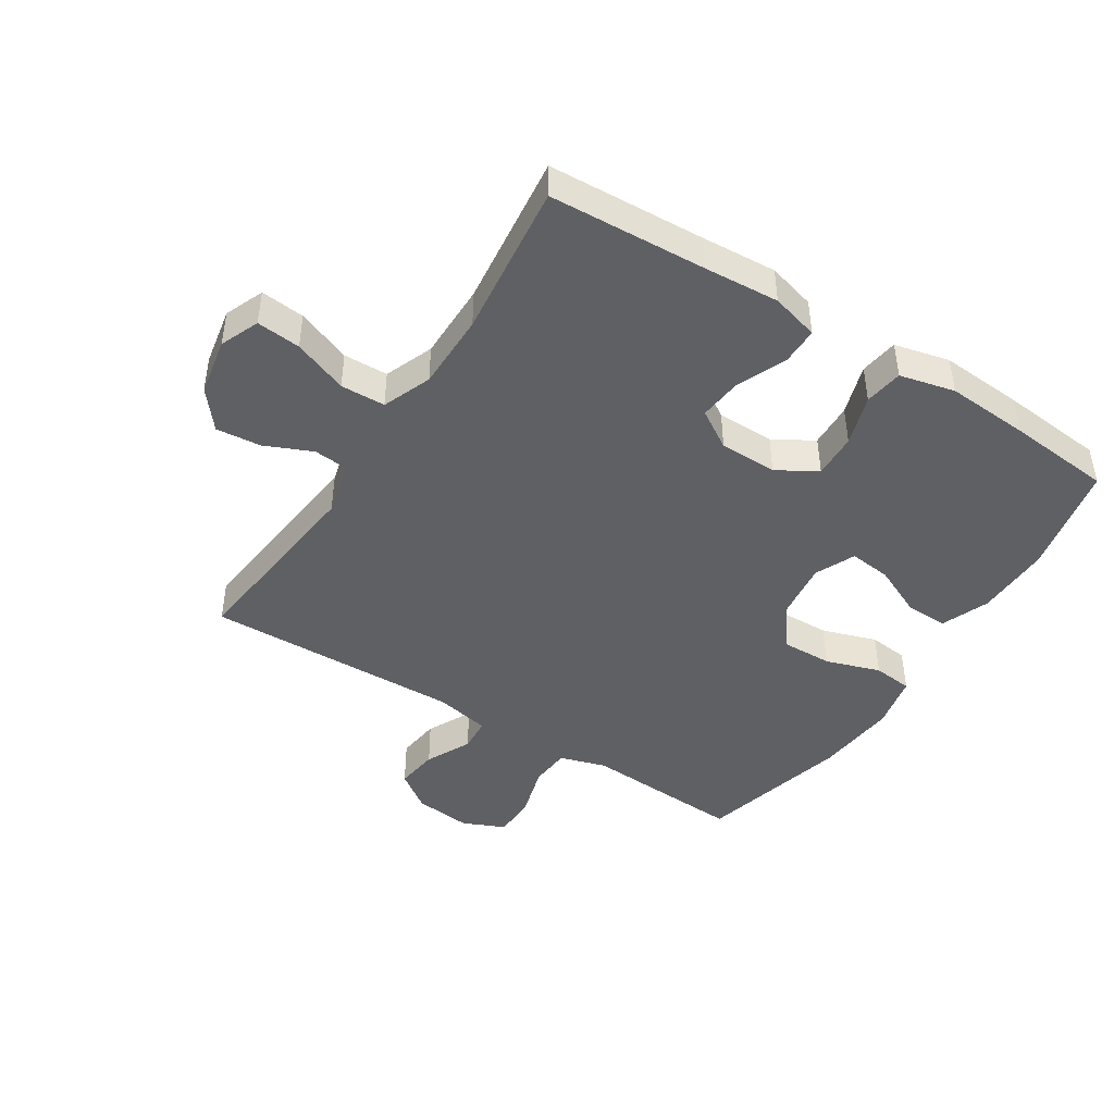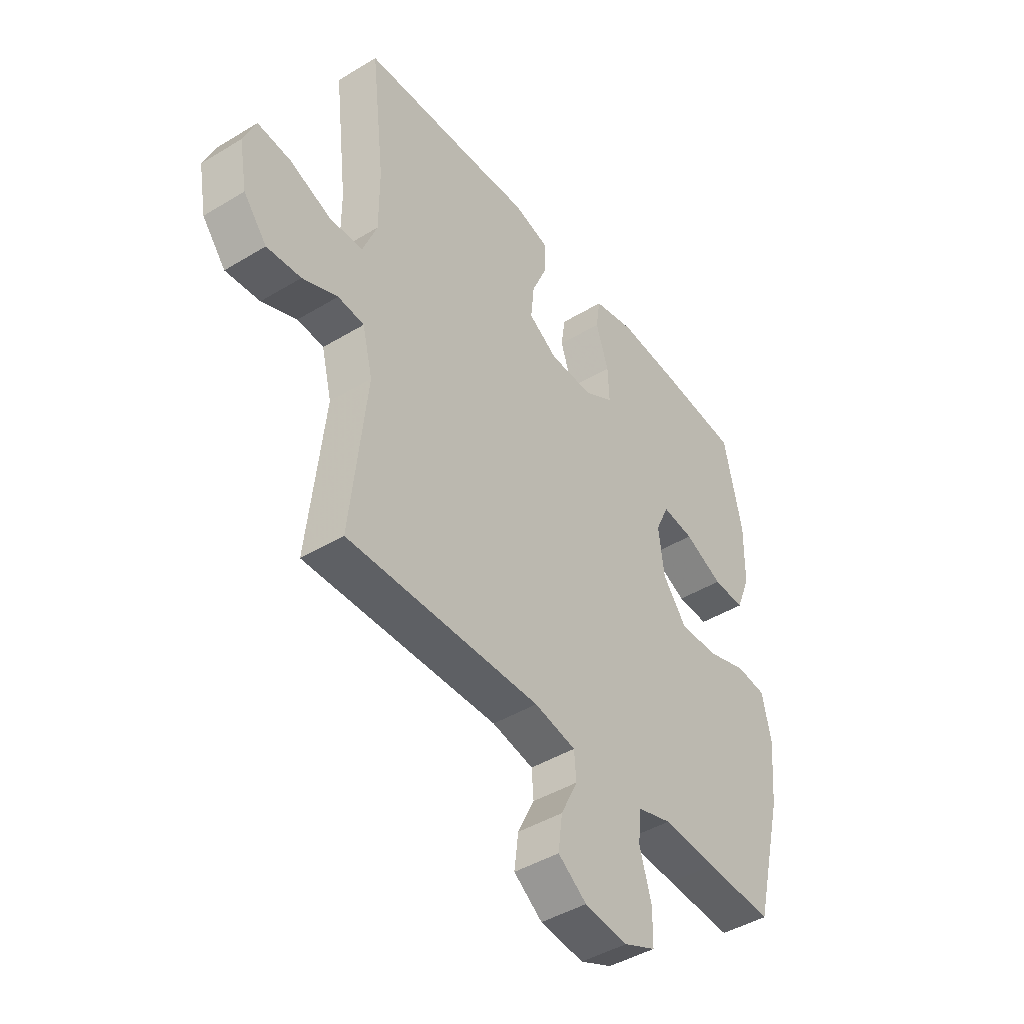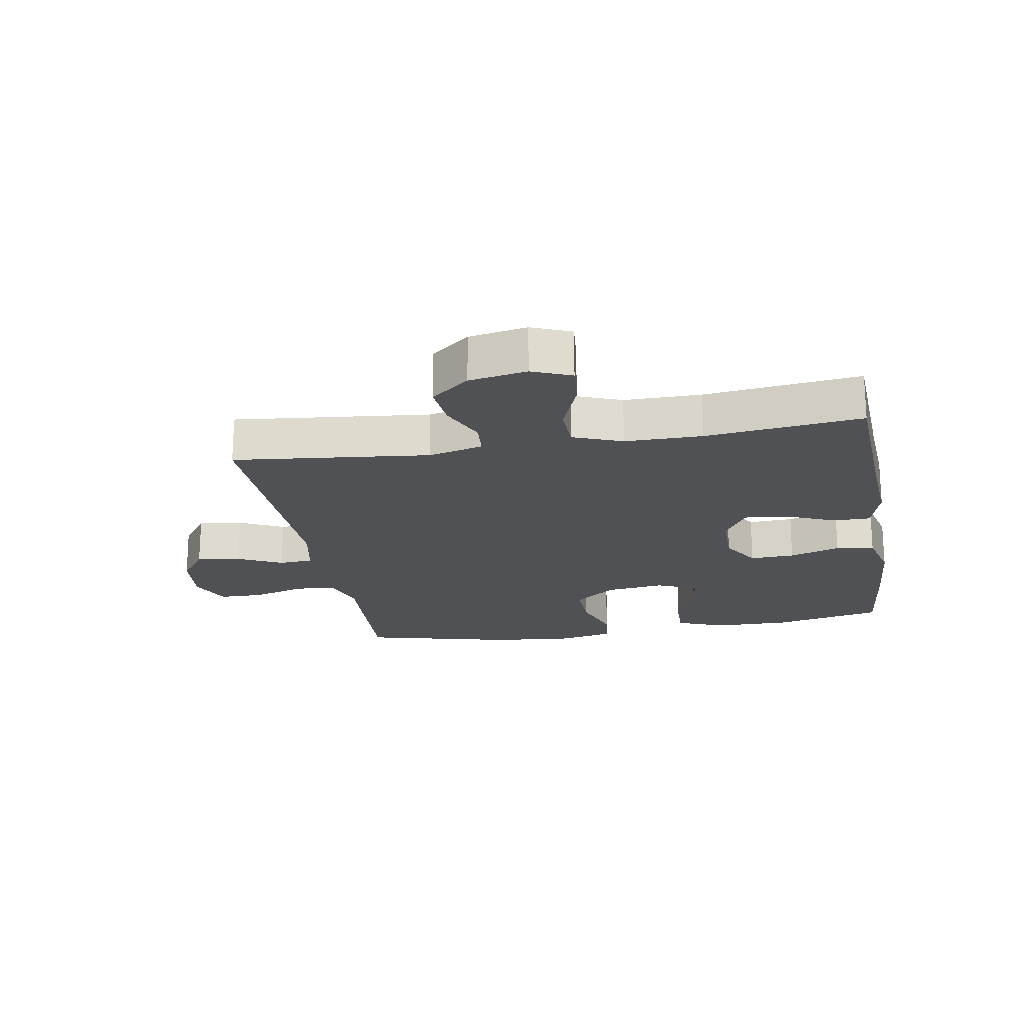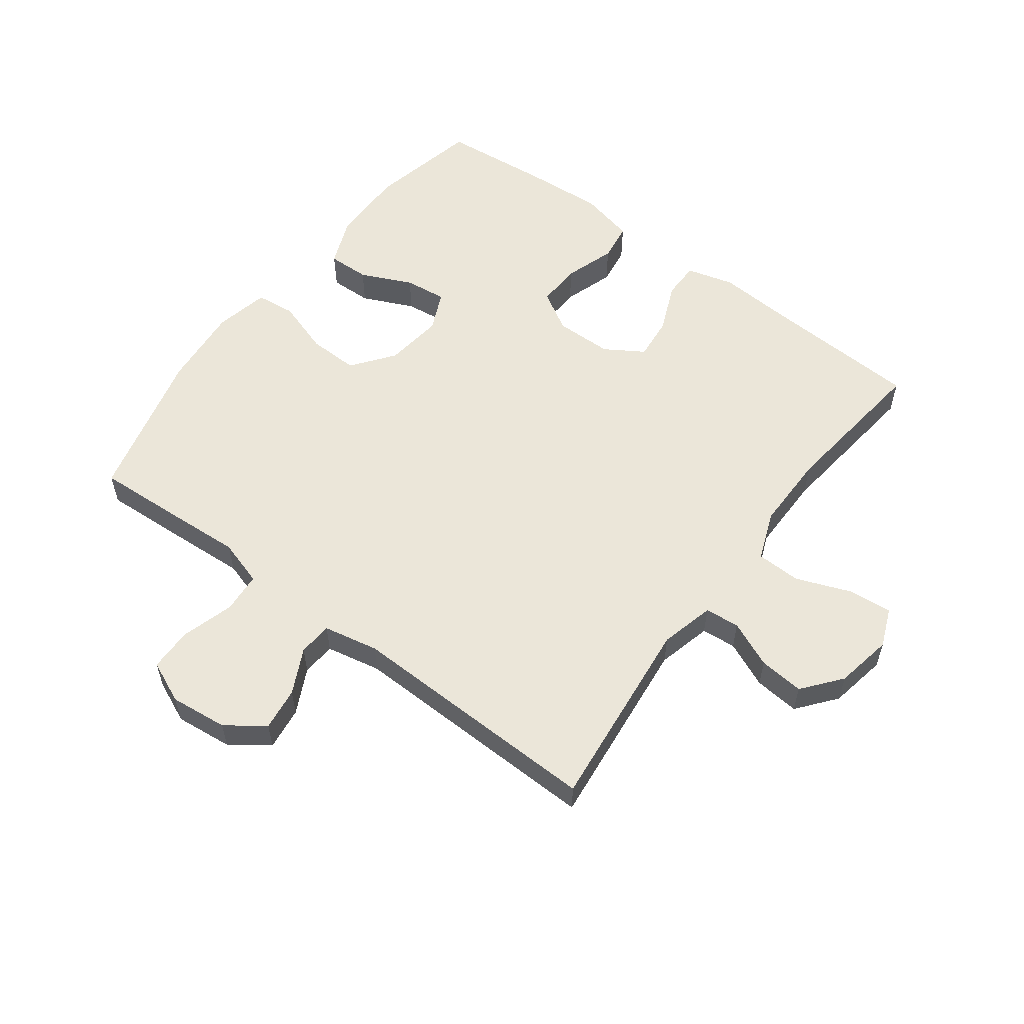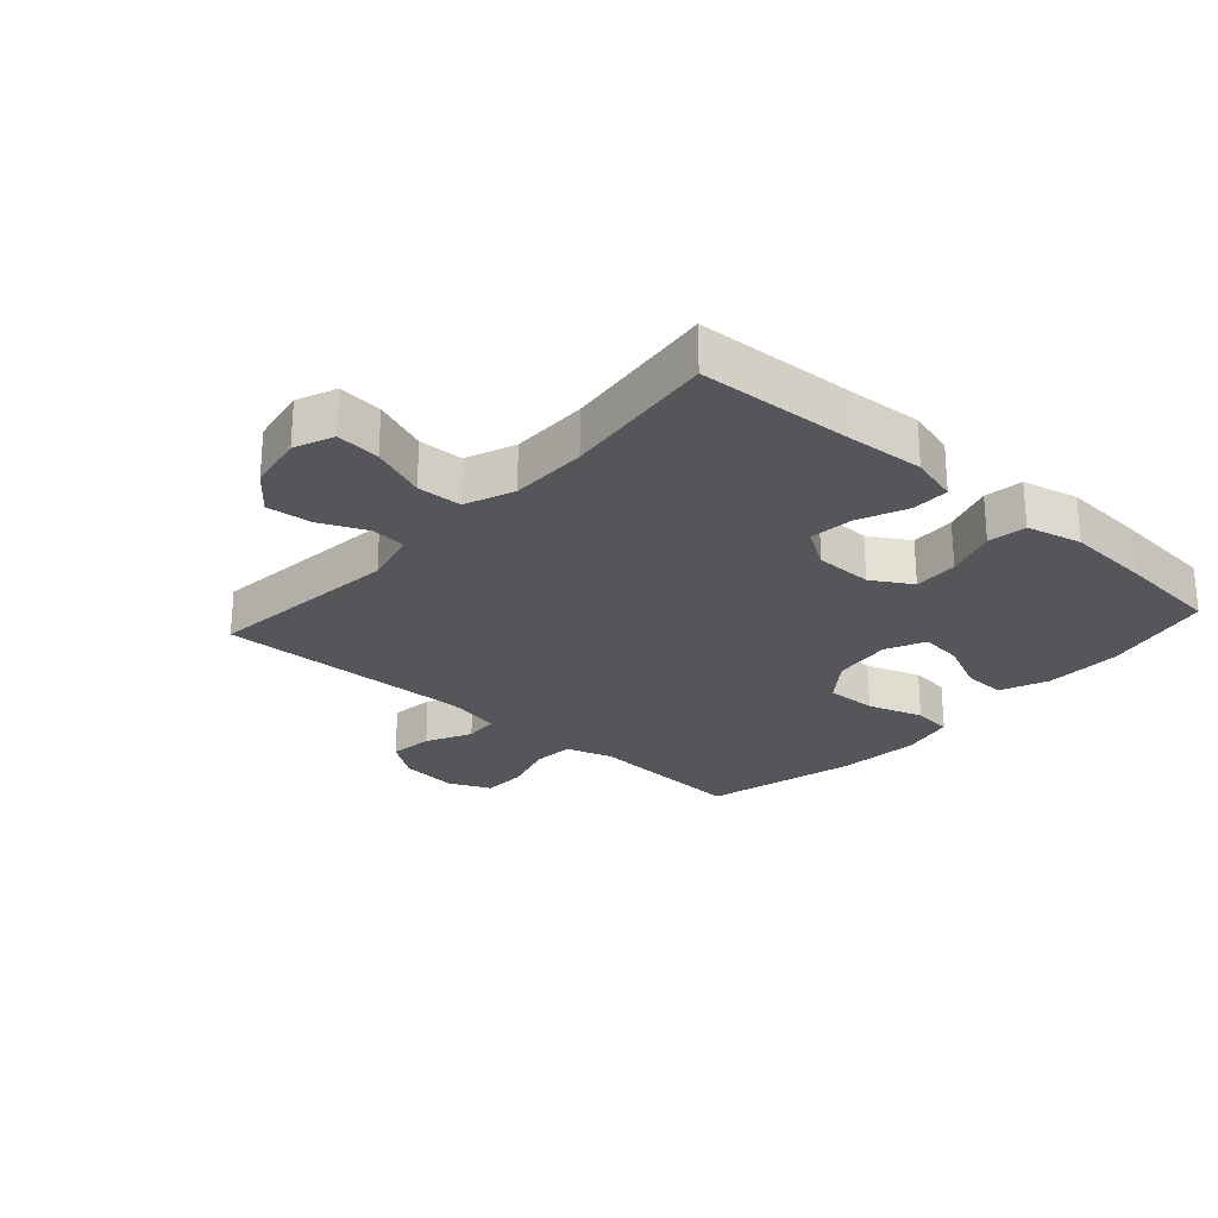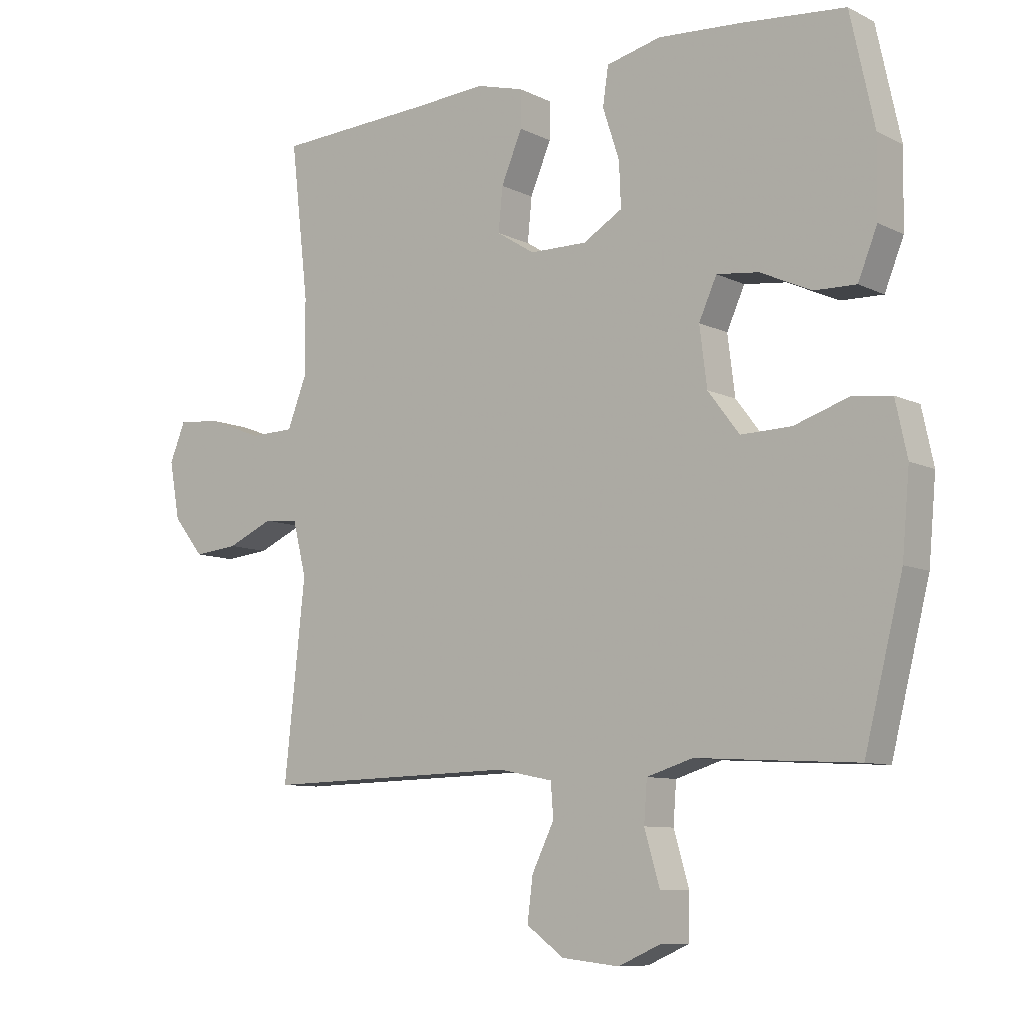
<metadata>
{"format":"obj","ext":"obj","renderer":"f3d","projection":"perspective","resolution":1024,"background":"white","views":[{"elev":-44.5,"azim":-32.5,"up":"+Y"},{"elev":-44.1,"azim":-54.6,"up":"+Z"},{"elev":-20.2,"azim":-80.1,"up":"+Y"},{"elev":56.8,"azim":-143.2,"up":"+Y"},{"elev":-25.4,"azim":-41.8,"up":"+Y"},{"elev":-8.9,"azim":37.9,"up":"+Z"}]}
</metadata>
<code>
v -0.5 0.07 -0.5
v -0.466 0.07 -0.185
v -0.488 0.07 -0.097
v -0.544 0.07 -0.092
v -0.619 0.07 -0.125
v -0.692 0.07 -0.132
v -0.742 0.07 -0.07
v -0.759 0.07 0.023
v -0.733 0.07 0.086
v -0.662 0.07 0.079
v -0.574 0.07 0.045
v -0.502 0.07 0.047
v -0.471 0.07 0.126
v -0.471 0.07 0.25
v -0.5 0.07 0.5
v -0.246 0.07 0.513
v -0.126 0.07 0.521
v -0.049 0.07 0.5
v -0.049 0.07 0.44
v -0.083 0.07 0.36
v -0.09 0.07 0.29
v -0.028 0.07 0.251
v 0.065 0.07 0.25
v 0.129 0.07 0.288
v 0.126 0.07 0.36
v 0.099 0.07 0.442
v 0.108 0.07 0.504
v 0.197 0.07 0.525
v 0.33 0.07 0.516
v 0.5 0.07 0.5
v 0.539 0.07 0.321
v 0.537 0.07 0.198
v 0.506 0.07 0.121
v 0.438 0.07 0.123
v 0.355 0.07 0.161
v 0.287 0.07 0.169
v 0.258 0.07 0.105
v 0.27 0.07 0.01
v 0.321 0.07 -0.057
v 0.403 0.07 -0.055
v 0.491 0.07 -0.026
v 0.555 0.07 -0.033
v 0.574 0.07 -0.121
v 0.562 0.07 -0.253
v 0.5 0.07 -0.5
v 0.356 0.07 -0.492
v 0.24 0.07 -0.485
v 0.165 0.07 -0.508
v 0.16 0.07 -0.574
v 0.185 0.07 -0.659
v 0.184 0.07 -0.73
v 0.116 0.07 -0.76
v 0.023 0.07 -0.75
v -0.038 0.07 -0.706
v -0.029 0.07 -0.636
v 0.007 0.07 -0.563
v 0.003 0.07 -0.508
v -0.086 0.07 -0.49
v -0.5 0 -0.5
v -0.466 0 -0.185
v -0.488 0 -0.097
v -0.544 0 -0.092
v -0.619 0 -0.125
v -0.692 0 -0.132
v -0.742 0 -0.07
v -0.759 0 0.023
v -0.733 0 0.086
v -0.662 0 0.079
v -0.574 0 0.045
v -0.502 0 0.047
v -0.471 0 0.126
v -0.471 0 0.25
v -0.5 0 0.5
v -0.246 0 0.513
v -0.126 0 0.521
v -0.049 0 0.5
v -0.049 0 0.44
v -0.083 0 0.36
v -0.09 0 0.29
v -0.028 0 0.251
v 0.065 0 0.25
v 0.129 0 0.288
v 0.126 0 0.36
v 0.099 0 0.442
v 0.108 0 0.504
v 0.197 0 0.525
v 0.33 0 0.516
v 0.5 0 0.5
v 0.539 0 0.321
v 0.537 0 0.198
v 0.506 0 0.121
v 0.438 0 0.123
v 0.355 0 0.161
v 0.287 0 0.169
v 0.258 0 0.105
v 0.27 0 0.01
v 0.321 0 -0.057
v 0.403 0 -0.055
v 0.491 0 -0.026
v 0.555 0 -0.033
v 0.574 0 -0.121
v 0.562 0 -0.253
v 0.5 0 -0.5
v 0.356 0 -0.492
v 0.24 0 -0.485
v 0.165 0 -0.508
v 0.16 0 -0.574
v 0.185 0 -0.659
v 0.184 0 -0.73
v 0.116 0 -0.76
v 0.023 0 -0.75
v -0.038 0 -0.706
v -0.029 0 -0.636
v 0.007 0 -0.563
v 0.003 0 -0.508
v -0.086 0 -0.49
f 53 54 55 56
f 53 56 57
f 52 53 57
f 49 50 51 52
f 48 49 52 57
f 47 48 57 58
f 45 46 47
f 44 45 47
f 43 44 47 58
f 40 41 42 43
f 39 40 43 58
f 32 33 34 35
f 32 35 36
f 31 32 36
f 30 31 36
f 29 30 36
f 28 29 36 37
f 25 26 27 28
f 24 25 28 37
f 17 18 19 20
f 16 17 20 21
f 14 15 16 21
f 13 14 21 22
f 8 9 10 11
f 8 11 12
f 7 8 12
f 4 5 6 7
f 3 4 7 12
f 2 3 12 13
f 38 39 58 1
f 23 24 37 38
f 2 13 22 23
f 1 2 23 38
f 114 113 112 111
f 115 114 111
f 115 111 110
f 110 109 108 107
f 115 110 107 106
f 116 115 106 105
f 105 104 103
f 105 103 102
f 116 105 102 101
f 101 100 99 98
f 116 101 98 97
f 93 92 91 90
f 94 93 90
f 94 90 89
f 94 89 88
f 94 88 87
f 95 94 87 86
f 86 85 84 83
f 95 86 83 82
f 78 77 76 75
f 79 78 75 74
f 79 74 73 72
f 80 79 72 71
f 69 68 67 66
f 70 69 66
f 70 66 65
f 65 64 63 62
f 70 65 62 61
f 71 70 61 60
f 59 116 97 96
f 96 95 82 81
f 81 80 71 60
f 96 81 60 59
f 1 59 60 2
f 2 60 61 3
f 3 61 62 4
f 4 62 63 5
f 5 63 64 6
f 6 64 65 7
f 7 65 66 8
f 8 66 67 9
f 9 67 68 10
f 10 68 69 11
f 11 69 70 12
f 12 70 71 13
f 13 71 72 14
f 14 72 73 15
f 15 73 74 16
f 16 74 75 17
f 17 75 76 18
f 18 76 77 19
f 19 77 78 20
f 20 78 79 21
f 21 79 80 22
f 22 80 81 23
f 23 81 82 24
f 24 82 83 25
f 25 83 84 26
f 26 84 85 27
f 27 85 86 28
f 28 86 87 29
f 29 87 88 30
f 30 88 89 31
f 31 89 90 32
f 32 90 91 33
f 33 91 92 34
f 34 92 93 35
f 35 93 94 36
f 36 94 95 37
f 37 95 96 38
f 38 96 97 39
f 39 97 98 40
f 40 98 99 41
f 41 99 100 42
f 42 100 101 43
f 43 101 102 44
f 44 102 103 45
f 45 103 104 46
f 46 104 105 47
f 47 105 106 48
f 48 106 107 49
f 49 107 108 50
f 50 108 109 51
f 51 109 110 52
f 52 110 111 53
f 53 111 112 54
f 54 112 113 55
f 55 113 114 56
f 56 114 115 57
f 57 115 116 58
f 58 116 59 1

</code>
